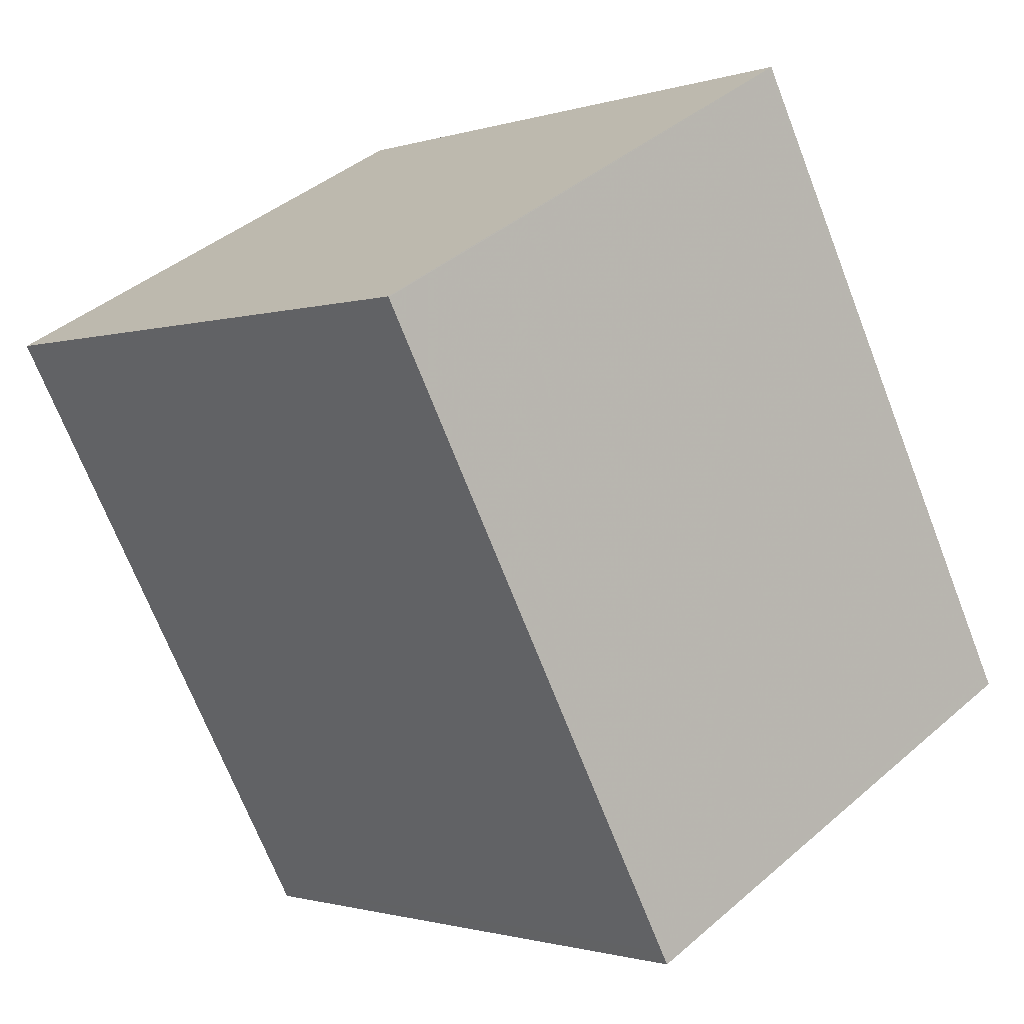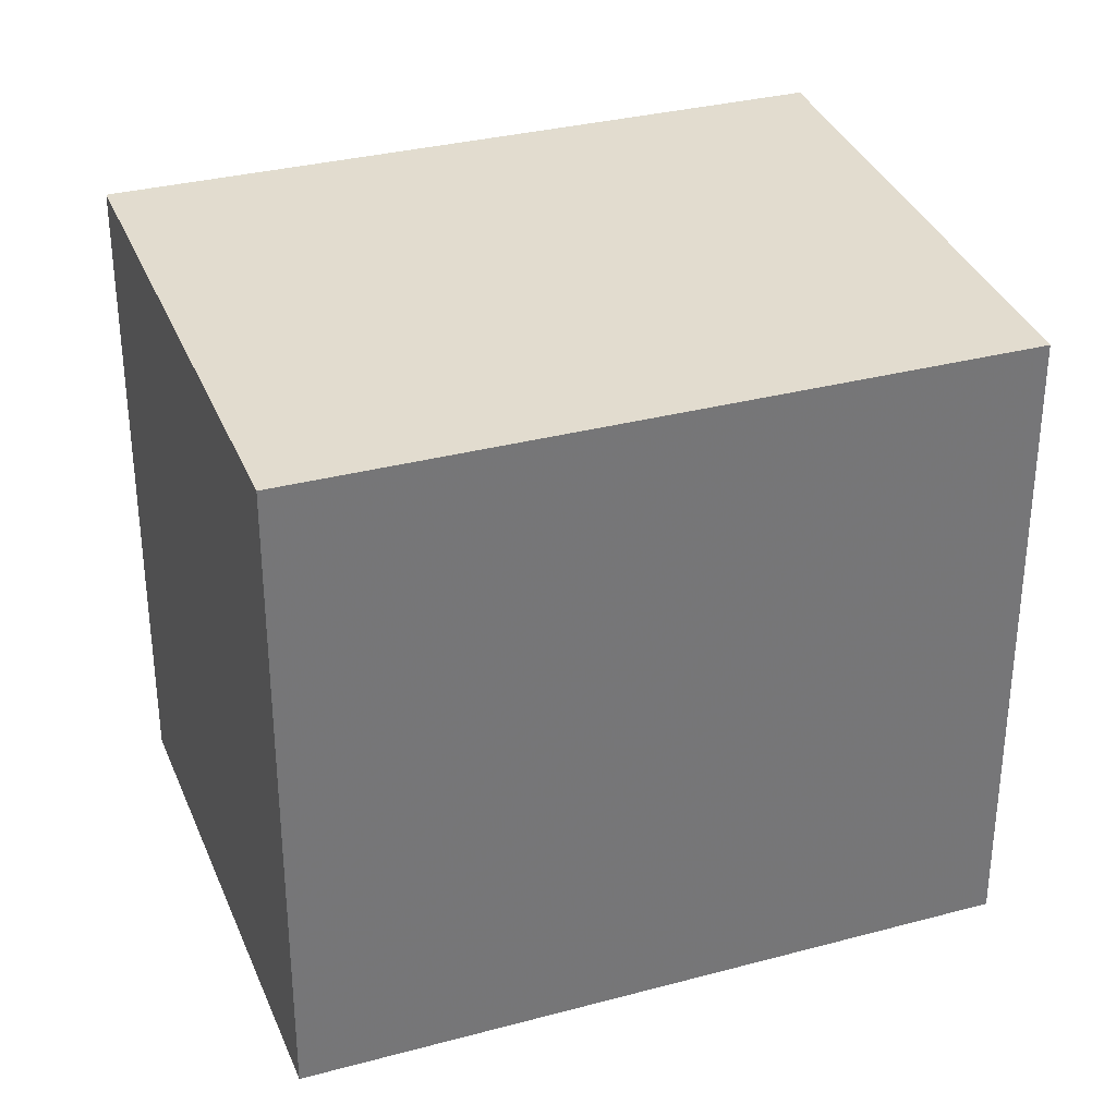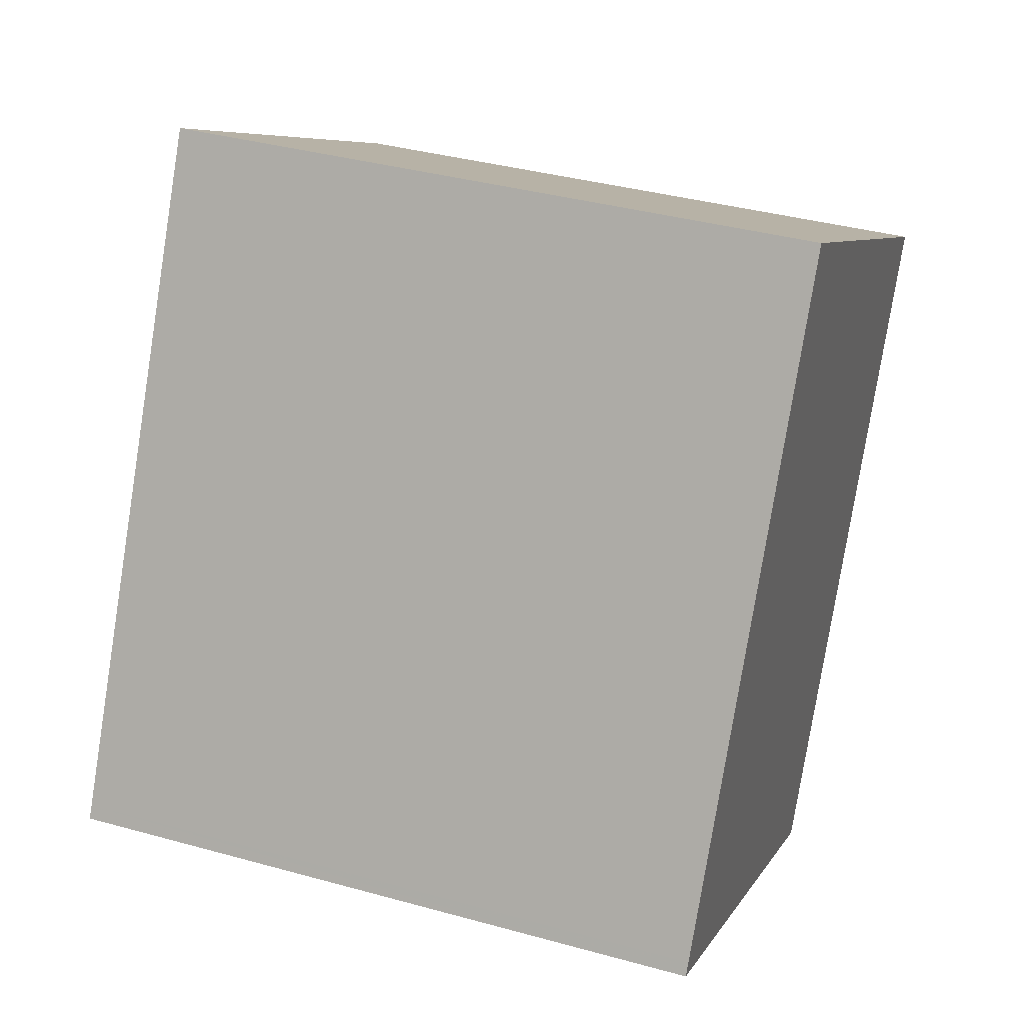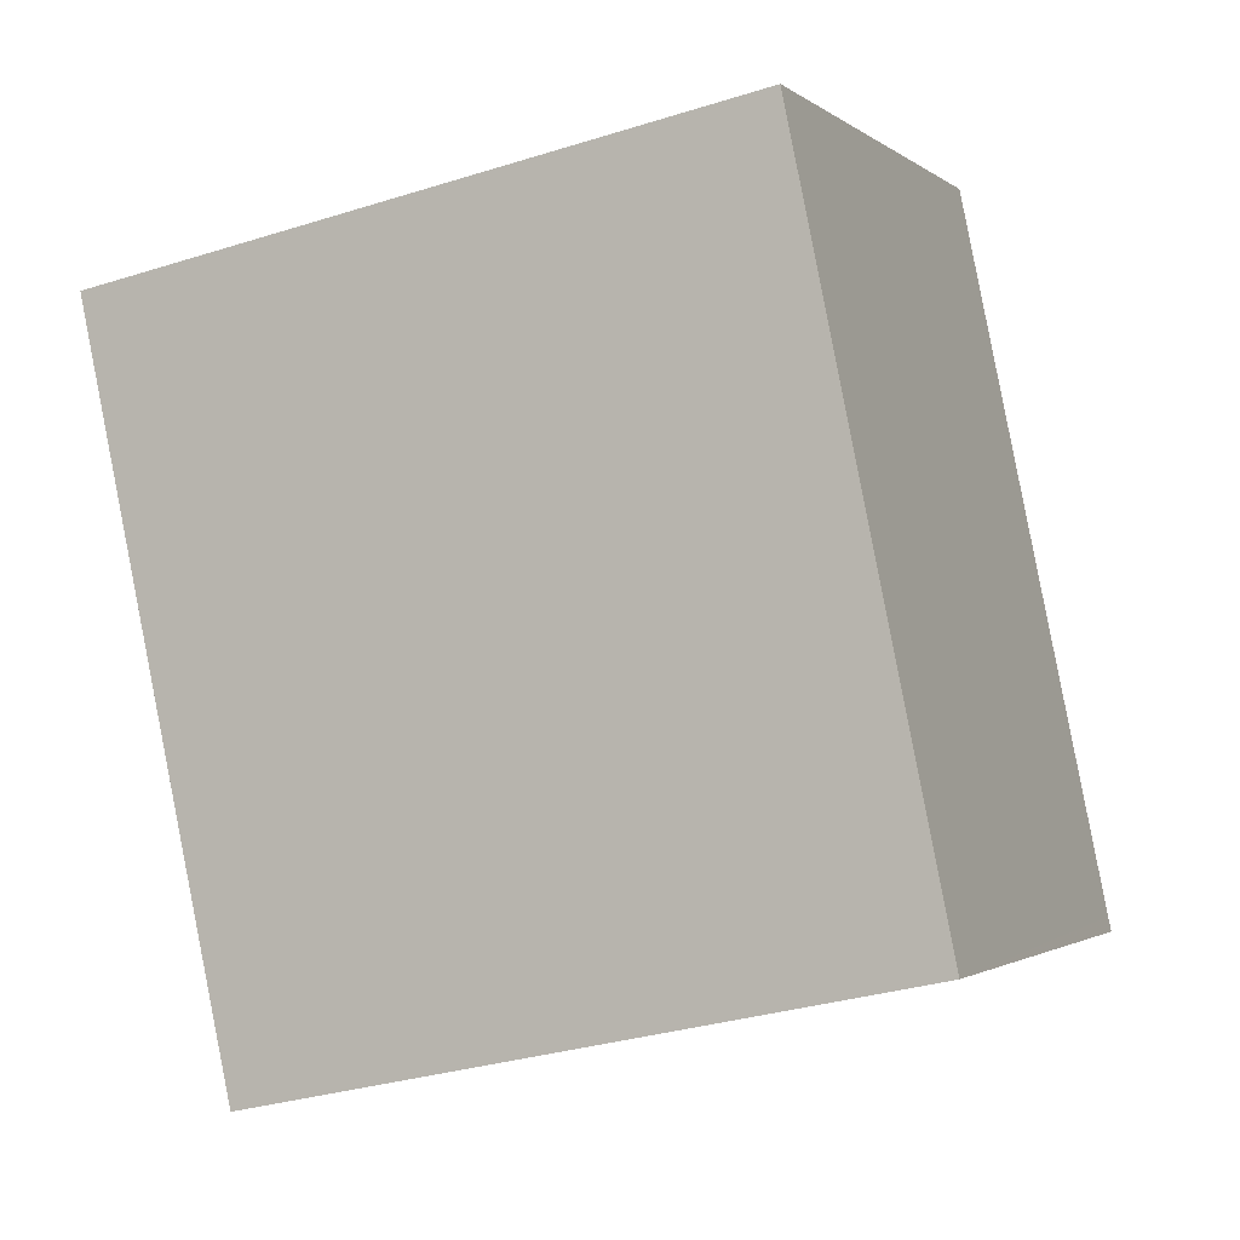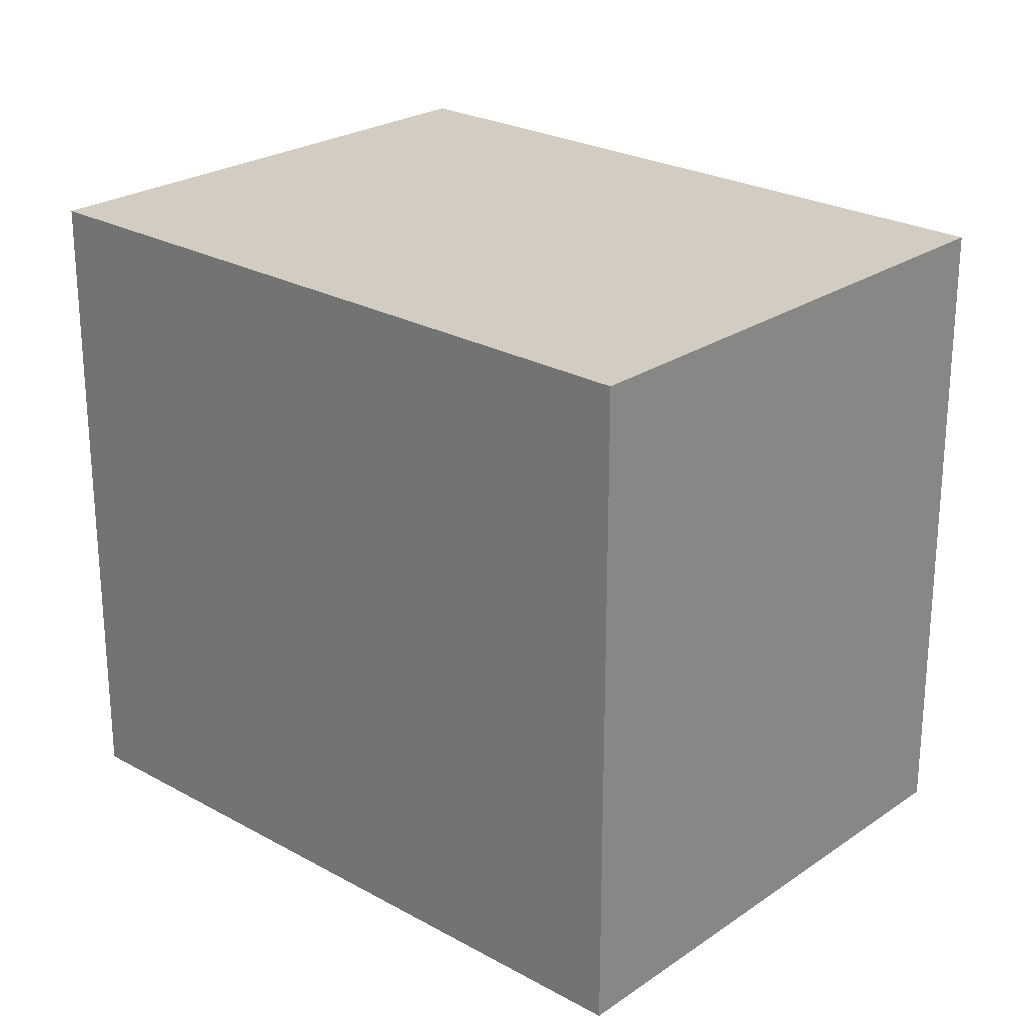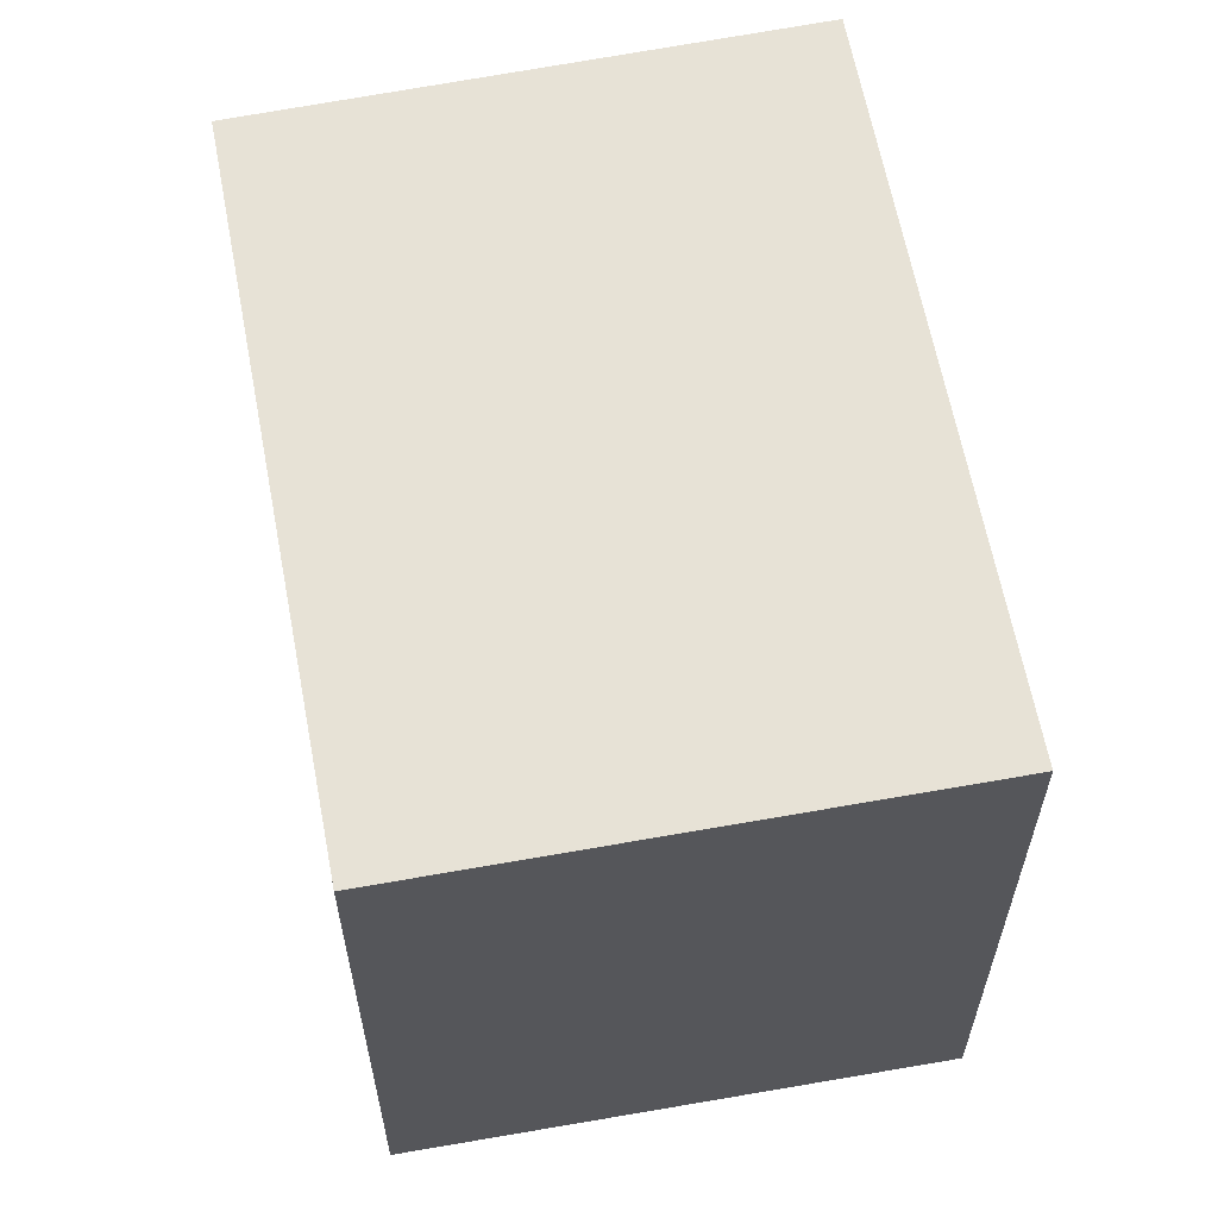
<metadata>
{"format":"obj","ext":"obj","renderer":"f3d","projection":"perspective","resolution":1024,"background":"white","views":[{"elev":-1.2,"azim":-40.2,"up":"+Y"},{"elev":33.8,"azim":-81.3,"up":"+Z"},{"elev":37.5,"azim":109.6,"up":"+Y"},{"elev":-32.3,"azim":-66.3,"up":"+Y"},{"elev":25.3,"azim":160.8,"up":"+Z"},{"elev":62.2,"azim":18.1,"up":"+Z"}]}
</metadata>
<code>
v -1906 -956.8 2.388
v -1905 -959.2 2.368
v -1907 -960.1 2.341
v -1908 -957.8 2.36
v -1908 -957.8 2.36
v -1906 -956.8 2.388
v -1906 -956.9 2.388
v -1906 -956.9 2.388
v -1905 -959.2 2.368
v -1908 -957.8 2.36
v -1908 -957.8 2.36
v -1908 -958.9 2.35
v -1905 -959.1 2.369
v -1907 -960 2.341
v -1905 -959.1 2.369
v -1906 -956.8 2.388
v -1906 -956.8 2.388
v -1906 -956.8 0
v -1906 -956.8 0
v -1905 -959.2 2.368
v -1905 -959.2 2.368
v -1905 -959.2 0
v -1905 -959.2 -4.441e-16
v -1907 -960 2.341
v -1907 -960.1 2.341
v -1907 -960.1 0
v -1907 -960 0
v -1908 -957.8 2.36
v -1908 -957.8 2.36
v -1908 -957.8 0
v -1908 -957.8 0
v -1908 -957.8 2.36
v -1908 -957.8 2.36
v -1908 -957.8 0
v -1908 -957.8 0
v -1905 -959.1 2.369
v -1906 -956.8 2.388
v -1906 -956.8 0
v -1905 -959.1 0
v -1906 -956.8 2.388
v -1906 -956.9 2.388
v -1906 -956.9 0
v -1906 -956.8 0
v -1907 -960.1 2.341
v -1905 -959.2 2.368
v -1905 -959.2 -4.441e-16
v -1907 -960.1 0
v -1906 -956.9 2.388
v -1908 -957.8 2.36
v -1908 -957.8 0
v -1906 -956.9 0
v -1908 -957.8 2.36
v -1908 -958.9 2.35
v -1908 -958.9 0
v -1908 -957.8 0
v -1908 -958.9 2.35
v -1907 -960 2.341
v -1907 -960 0
v -1908 -958.9 0
v -1905 -959.2 2.368
v -1905 -959.1 2.369
v -1905 -959.1 0
v -1905 -959.2 0
v -1906 -956.8 0
v -1905 -959.2 0
v -1907 -960.1 0
v -1908 -957.8 0
f 12 5 11
f 11 5 4 10
f 7 1 6 8
f 13 8 6 15
f 10 7 8 11
f 14 12 11 8 13
f 13 9 3 14
f 15 2 9 13
f 17 18 19 16
f 21 22 23 20
f 25 26 27 24
f 29 30 31 28
f 33 34 35 32
f 37 38 39 36
f 41 42 43 40
f 45 46 47 44
f 49 50 51 48
f 53 54 55 52
f 57 58 59 56
f 61 62 63 60
f 65 66 67 64

</code>
